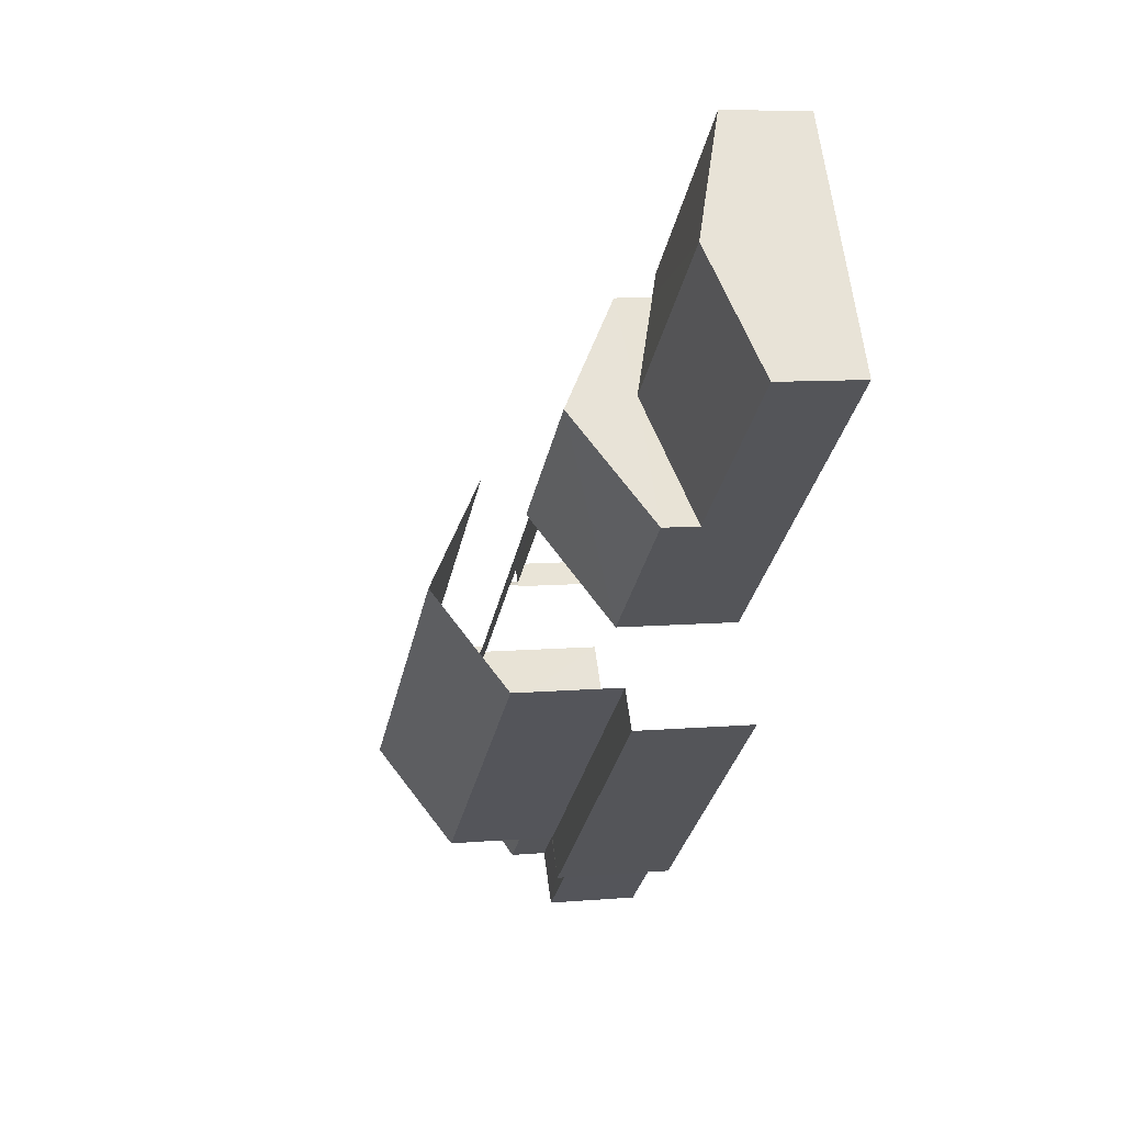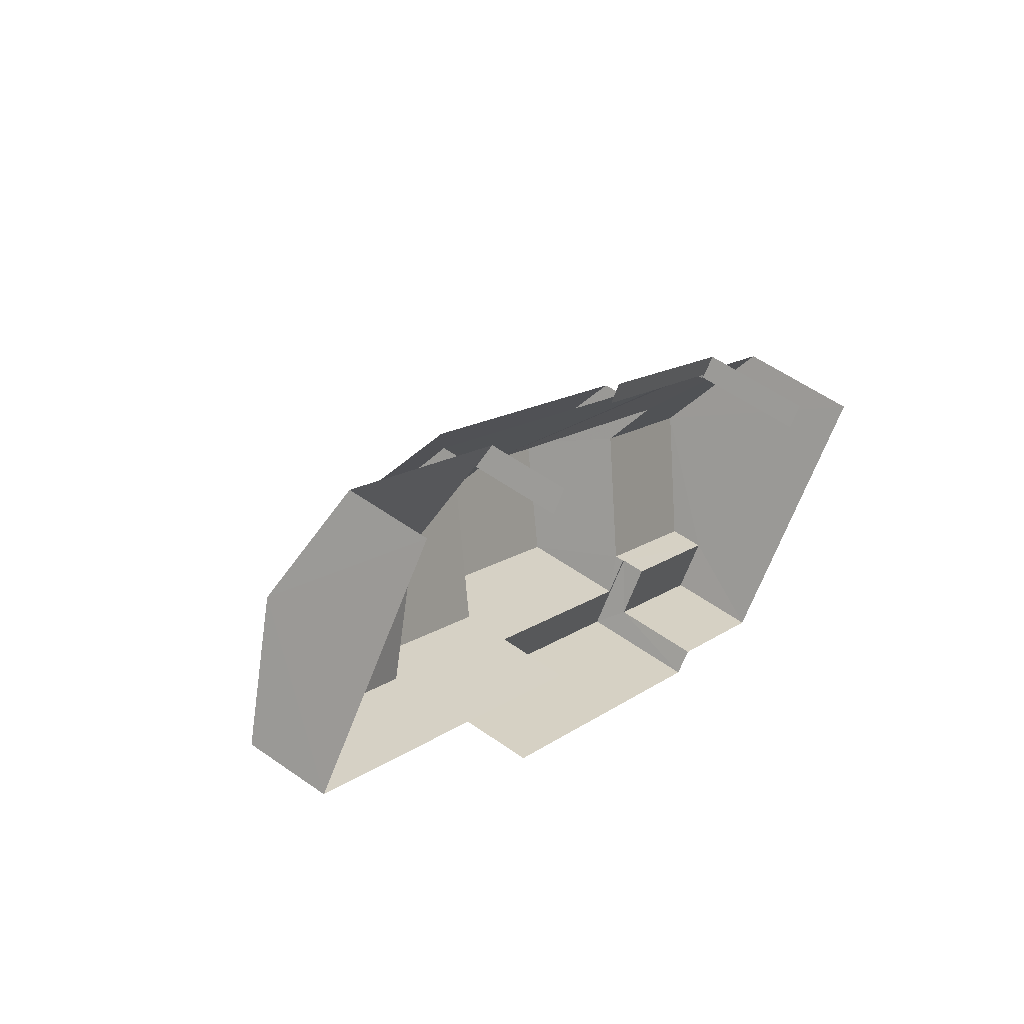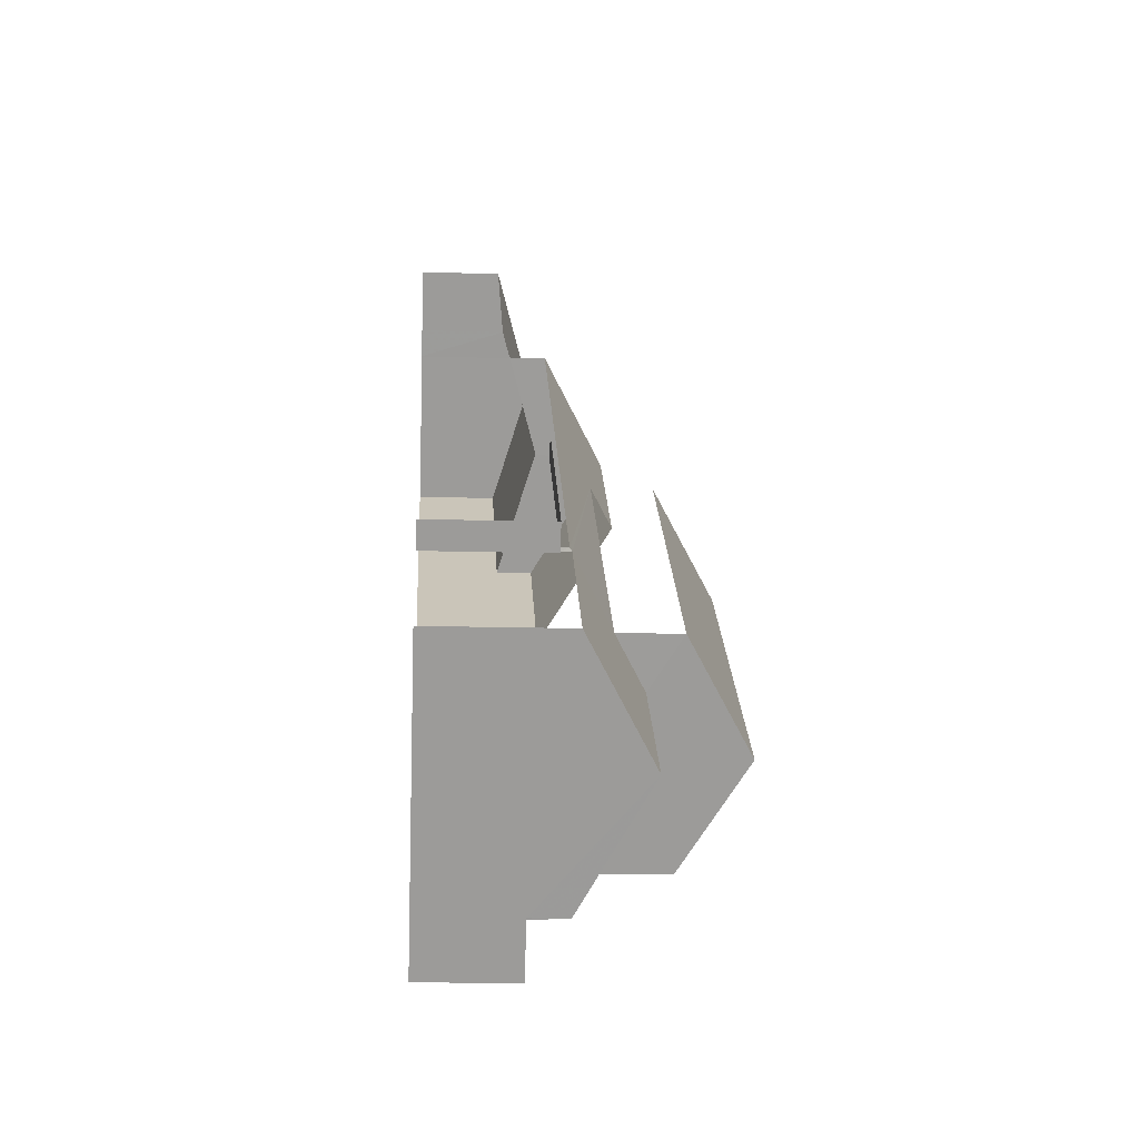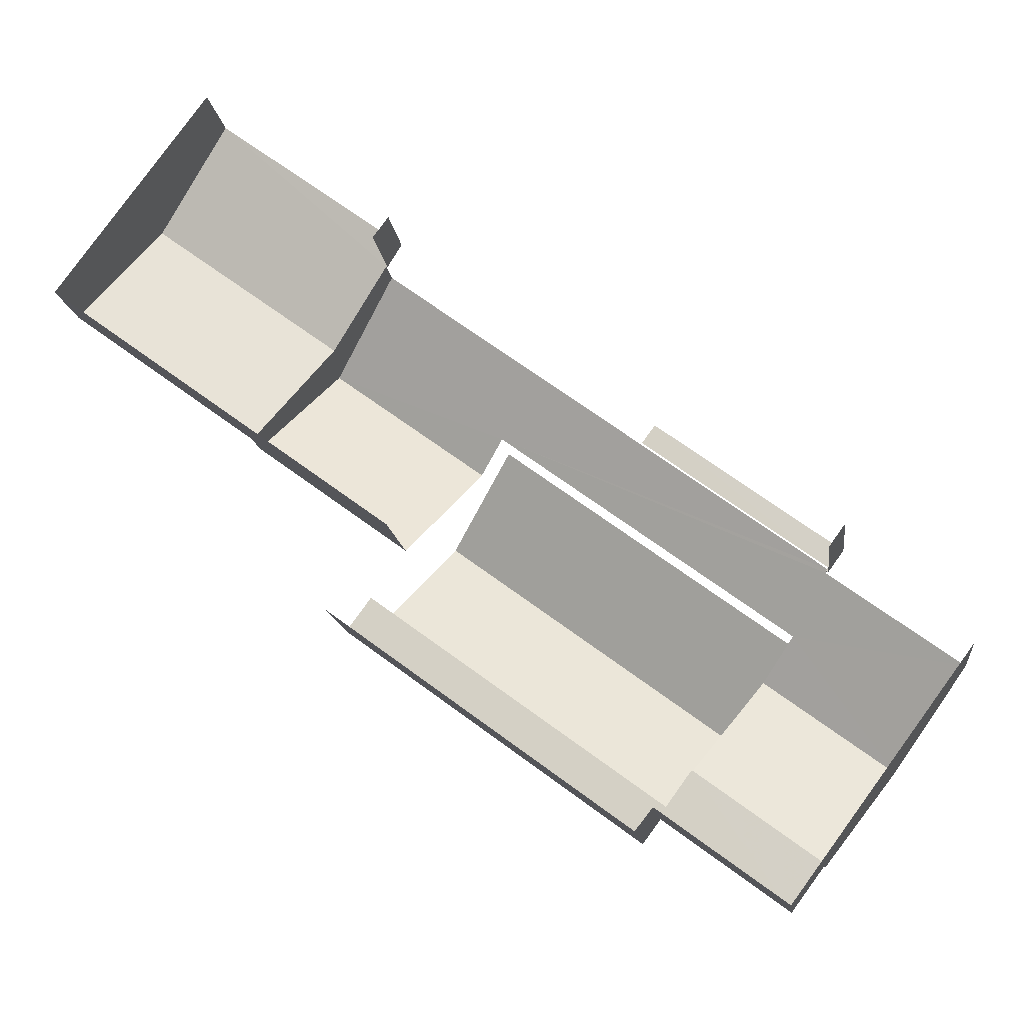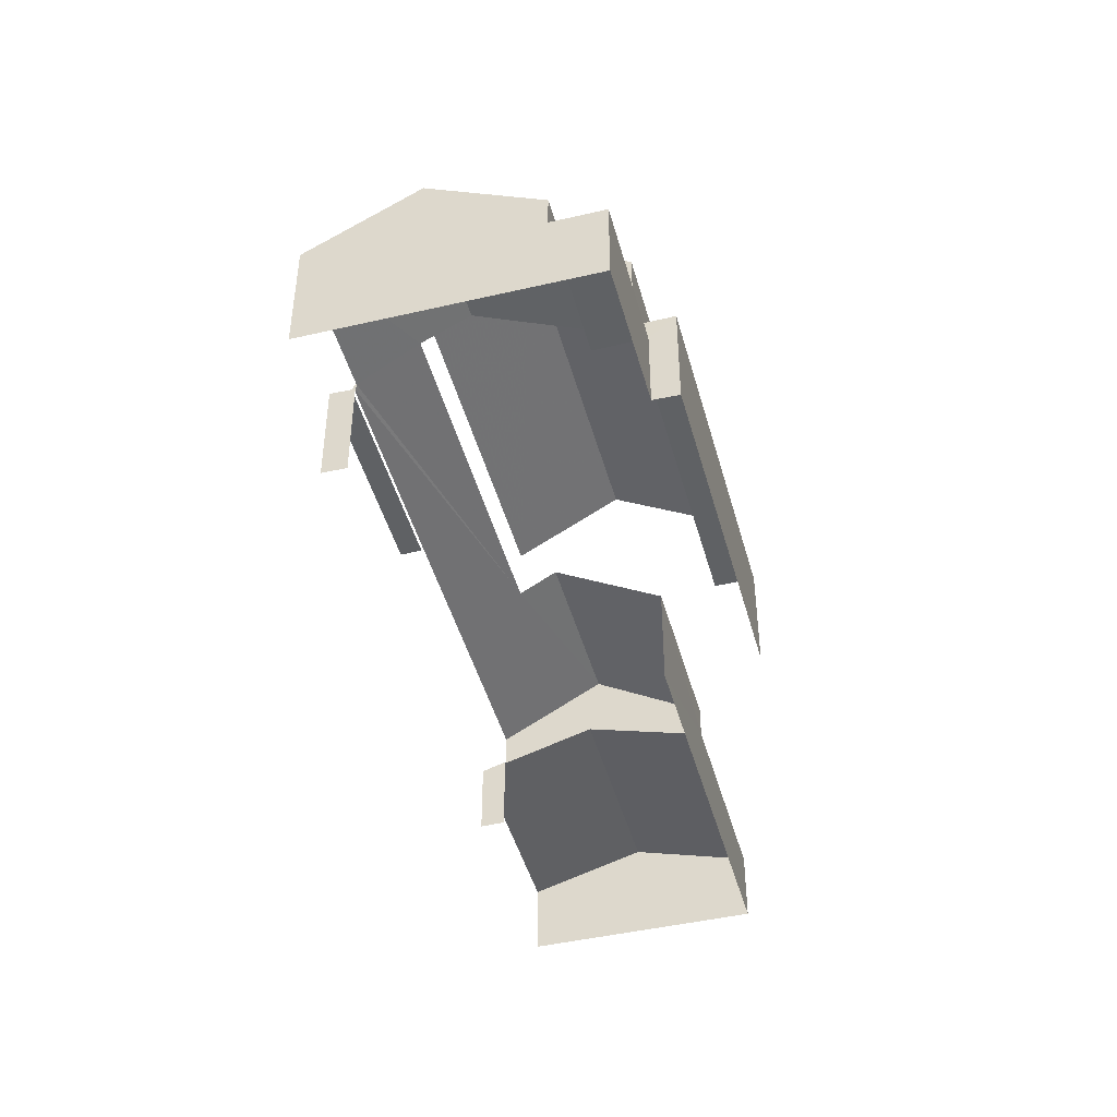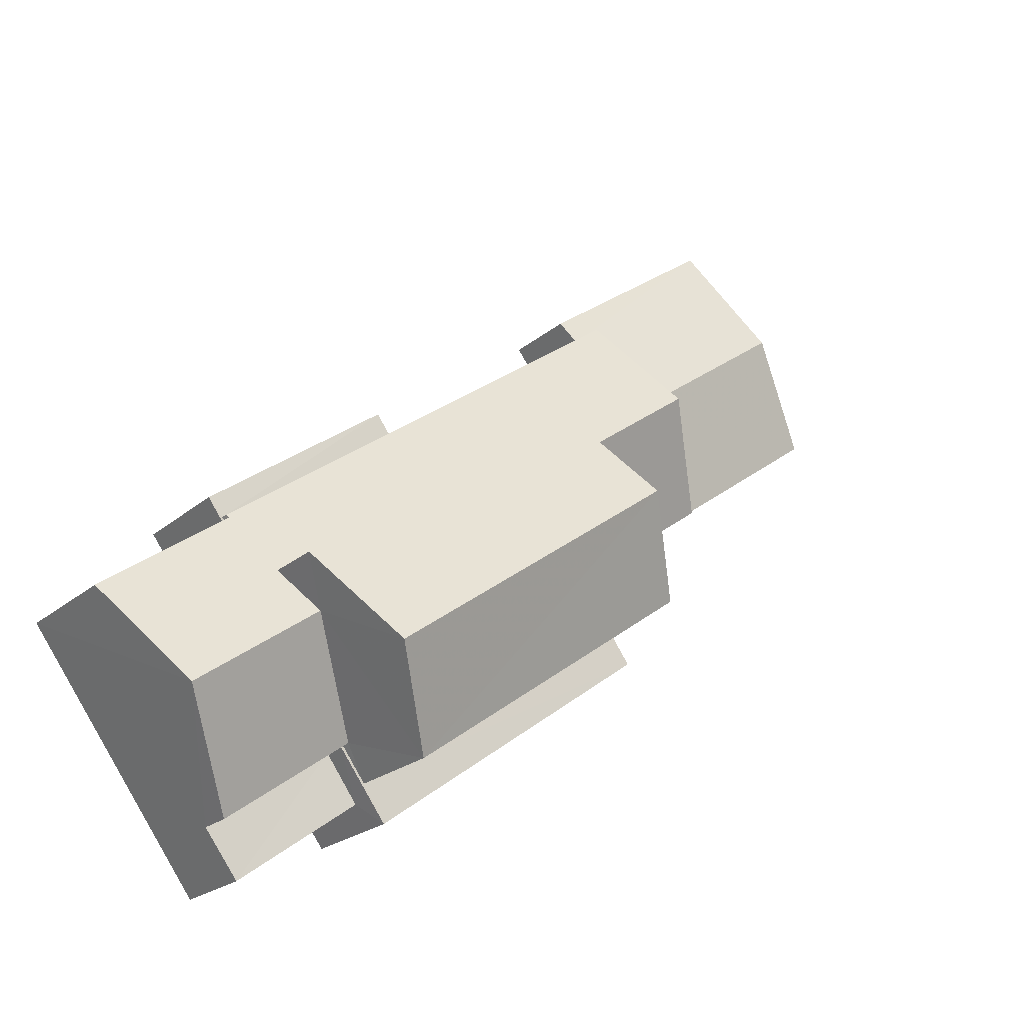
<metadata>
{"format":"obj","ext":"obj","renderer":"f3d","projection":"perspective","resolution":1024,"background":"white","views":[{"elev":9.2,"azim":77.1,"up":"+Y"},{"elev":54.3,"azim":127.1,"up":"+Y"},{"elev":-15.8,"azim":-93.2,"up":"+Y"},{"elev":-14.0,"azim":-173.3,"up":"+Y"},{"elev":-45.4,"azim":-38.7,"up":"+Z"},{"elev":-22.5,"azim":-35.0,"up":"+Y"}]}
</metadata>
<code>
v -2.196e+05 -1.236e+05 36.8
v -2.197e+05 -1.236e+05 36.8
v -2.197e+05 -1.236e+05 36.8
v -2.197e+05 -1.236e+05 36.8
v -2.196e+05 -1.236e+05 36.8
v -2.197e+05 -1.236e+05 36.8
v -2.196e+05 -1.236e+05 36.8
v -2.196e+05 -1.236e+05 36.8
v -2.196e+05 -1.236e+05 36.8
v -2.196e+05 -1.236e+05 36.8
v -2.196e+05 -1.236e+05 36.8
v -2.196e+05 -1.236e+05 36.8
v -2.196e+05 -1.236e+05 36.8
v -2.196e+05 -1.236e+05 36.8
v -2.196e+05 -1.236e+05 39.56
v -2.196e+05 -1.236e+05 38.71
v -2.196e+05 -1.236e+05 39.56
v -2.196e+05 -1.236e+05 38.71
v -2.197e+05 -1.236e+05 41.27
v -2.197e+05 -1.236e+05 41.27
v -2.197e+05 -1.236e+05 39.76
v -2.196e+05 -1.236e+05 39.76
v -2.196e+05 -1.236e+05 41.99
v -2.196e+05 -1.236e+05 41.99
v -2.196e+05 -1.236e+05 43.45
v -2.196e+05 -1.236e+05 43.45
v -2.196e+05 -1.236e+05 38.71
v -2.196e+05 -1.236e+05 38.89
v -2.196e+05 -1.236e+05 38.71
v -2.196e+05 -1.236e+05 38.89
v -2.196e+05 -1.236e+05 39.53
v -2.196e+05 -1.236e+05 39.53
v -2.197e+05 -1.236e+05 39.53
v -2.197e+05 -1.236e+05 39.53
v -2.197e+05 -1.236e+05 39.53
v -2.197e+05 -1.236e+05 39.53
v -2.196e+05 -1.236e+05 38.94
v -2.197e+05 -1.236e+05 38.94
v -2.197e+05 -1.236e+05 38.94
v -2.196e+05 -1.236e+05 38.94
v -2.196e+05 -1.236e+05 39.53
v -2.196e+05 -1.236e+05 39.53
v -2.196e+05 -1.236e+05 39.53
v -2.196e+05 -1.236e+05 39.53
v -2.196e+05 -1.236e+05 39.53
v -2.196e+05 -1.236e+05 39.53
v -2.196e+05 -1.236e+05 41.12
v -2.196e+05 -1.236e+05 41.12
v -2.196e+05 -1.236e+05 39.53
v -2.196e+05 -1.236e+05 39.53
v -2.197e+05 -1.236e+05 40.61
v -2.197e+05 -1.236e+05 39.76
v -2.196e+05 -1.236e+05 40.61
v -2.196e+05 -1.236e+05 39.71
v -2.197e+05 -1.236e+05 39.76
v -2.197e+05 -1.236e+05 39.71
v -2.196e+05 -1.236e+05 41.99
v -2.197e+05 -1.236e+05 41.99
f 1 2 3
f 4 2 5
f 6 4 5
f 3 7 1
f 8 9 10
f 11 12 5
f 13 9 8
f 14 1 9
f 14 9 13
f 11 5 14
f 2 1 5
f 5 1 14
f 32 7 3
f 34 32 3
f 9 1 30
f 28 30 54
f 54 31 56
f 56 31 33
f 30 1 31
f 54 30 31
f 45 11 14
f 45 41 11
f 53 57 48
f 49 45 14
f 57 25 48
f 48 25 49
f 45 49 24
f 25 24 49
f 31 7 32
f 31 1 7
f 2 4 35
f 4 52 35
f 35 55 36
f 35 52 55
f 29 8 10
f 27 29 10
f 53 58 57
f 53 51 58
f 15 16 17
f 15 18 16
f 19 20 21
f 22 19 21
f 23 24 25
f 26 23 25
f 27 28 29
f 29 28 17
f 27 30 28
f 17 28 15
f 31 32 33
f 32 34 33
f 33 35 36
f 33 34 35
f 37 38 39
f 40 37 39
f 41 42 43
f 43 42 44
f 41 45 42
f 44 42 46
f 47 48 49
f 50 47 49
f 51 20 19
f 52 20 51
f 53 48 47
f 53 47 54
f 55 53 56
f 52 51 55
f 56 53 54
f 55 51 53
f 57 58 26
f 25 57 26
f 5 12 40
f 12 43 40
f 40 44 37
f 40 43 44
f 28 54 15
f 54 47 15
f 15 50 18
f 15 47 50
f 44 21 38
f 38 37 44
f 22 21 44
f 46 22 44
f 36 56 33
f 36 55 56
f 5 39 6
f 5 40 39
f 6 38 4
f 52 4 20
f 6 39 38
f 20 38 21
f 4 38 20
f 9 27 10
f 9 30 27
f 58 51 19
f 46 42 22
f 19 22 23
f 58 19 26
f 22 42 23
f 19 23 26
f 13 18 14
f 14 18 49
f 13 16 18
f 49 18 50
f 45 24 23
f 42 45 23
f 35 34 3
f 2 35 3
f 16 13 17
f 13 8 17
f 8 29 17
f 43 12 11
f 41 43 11

</code>
